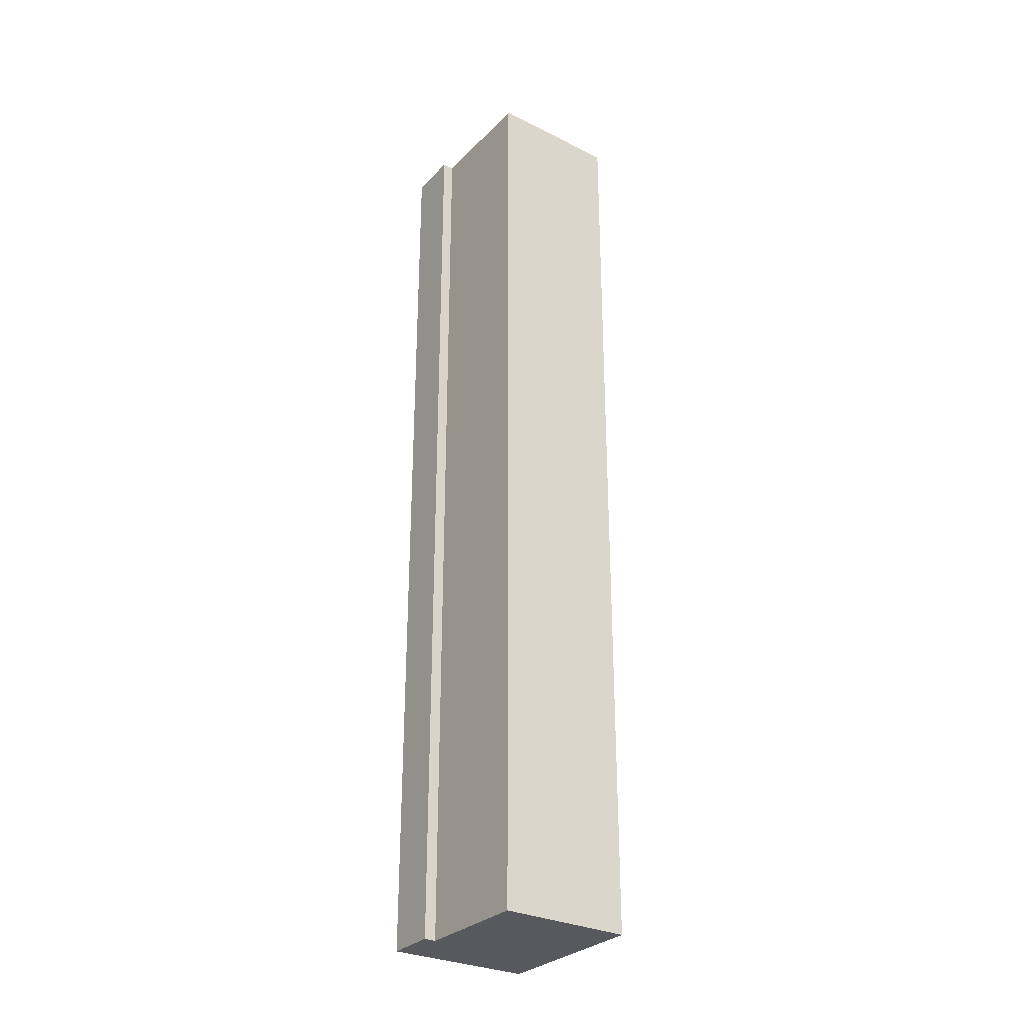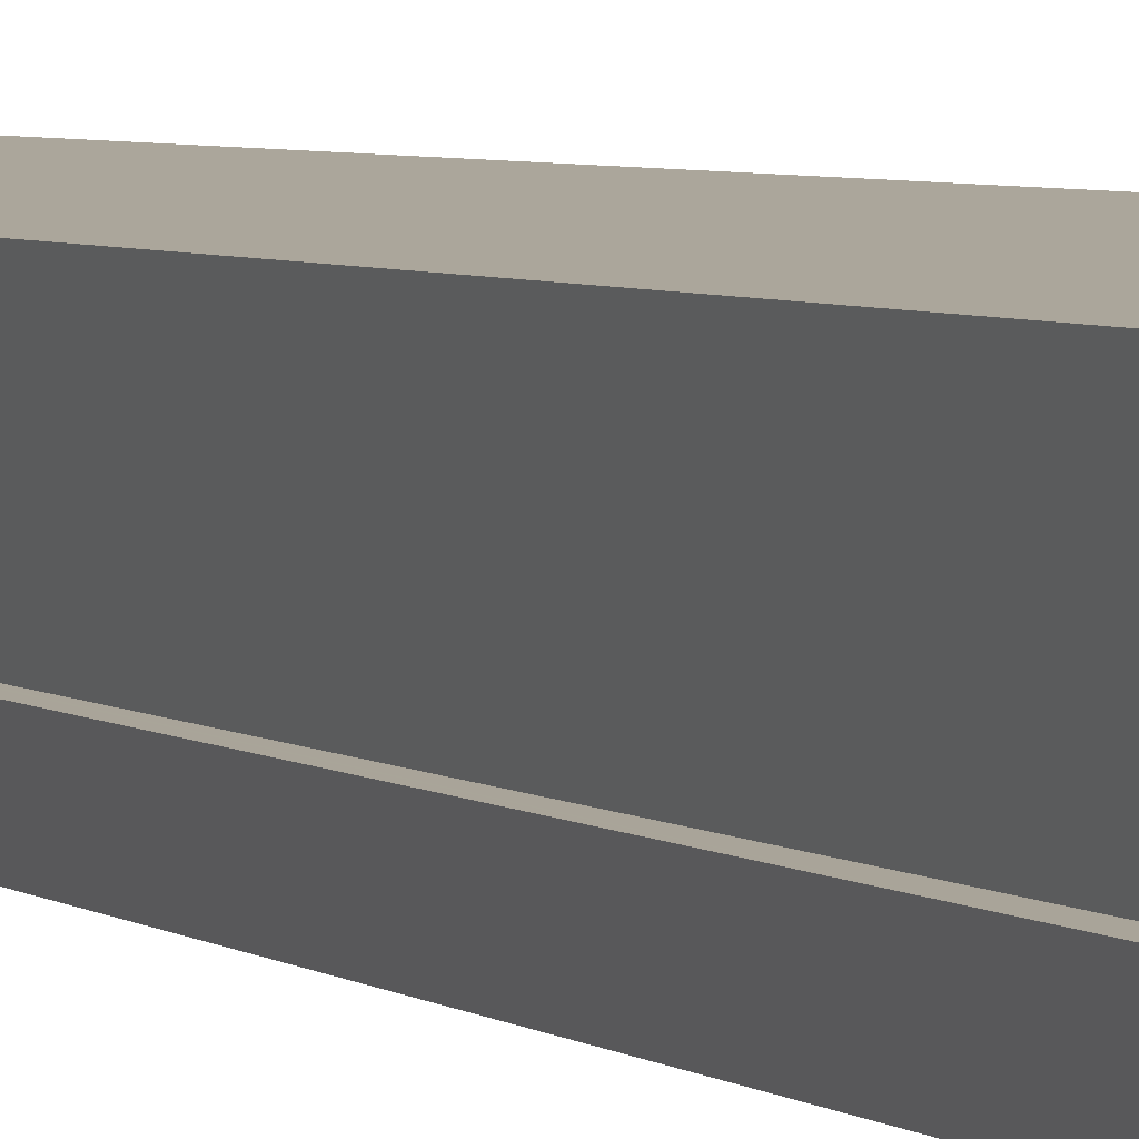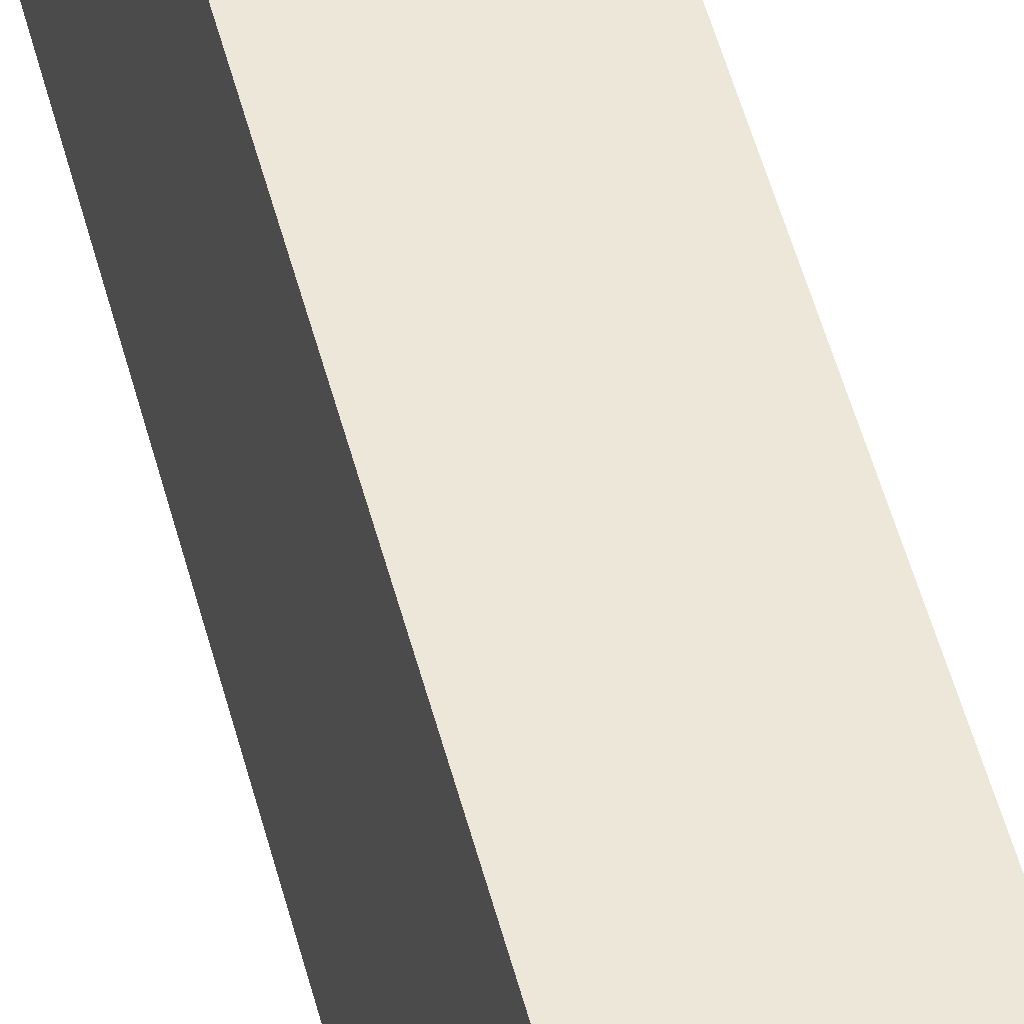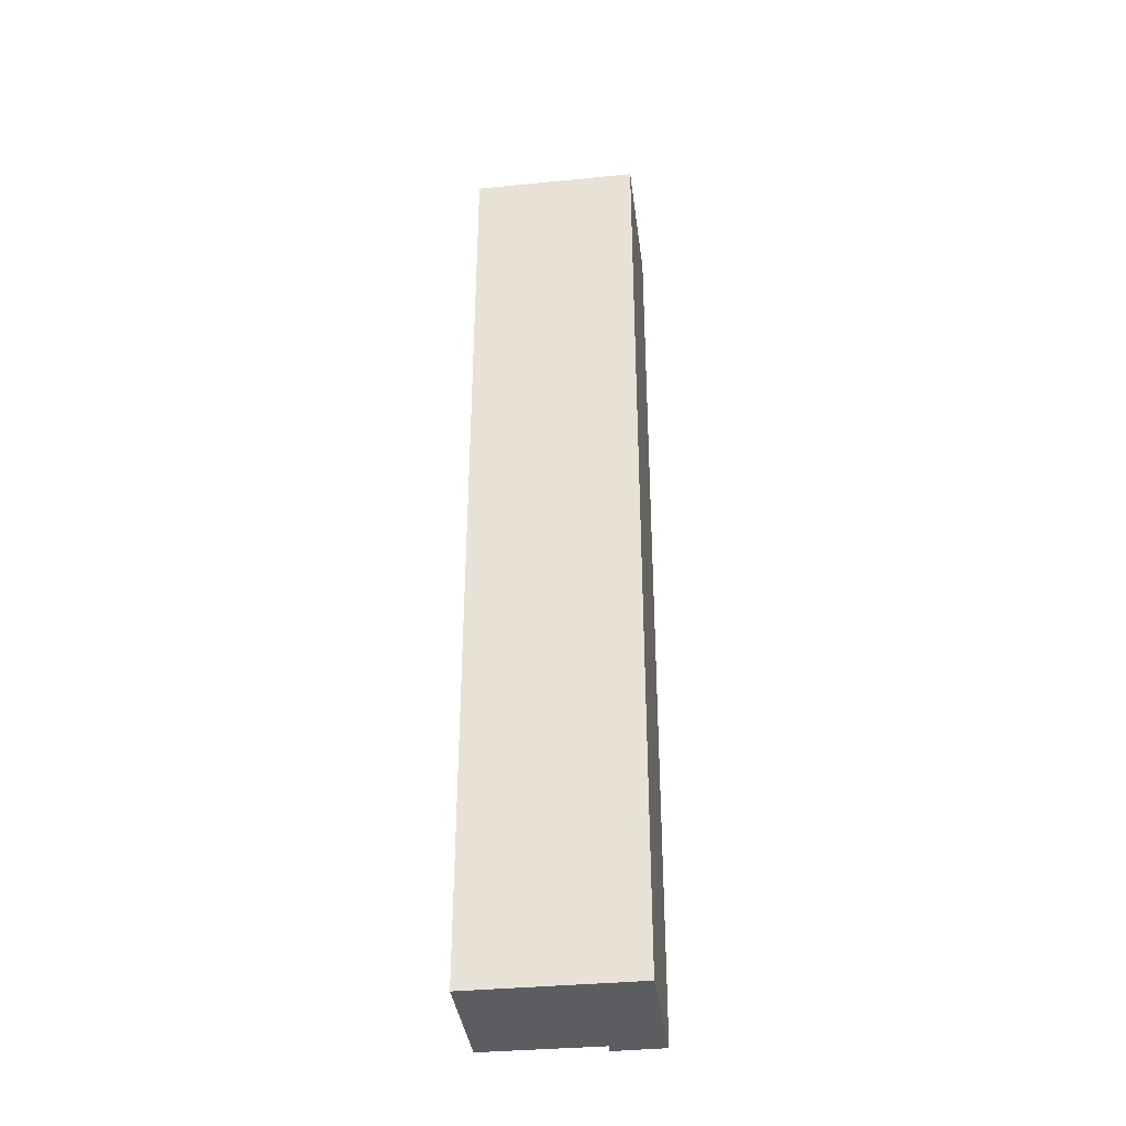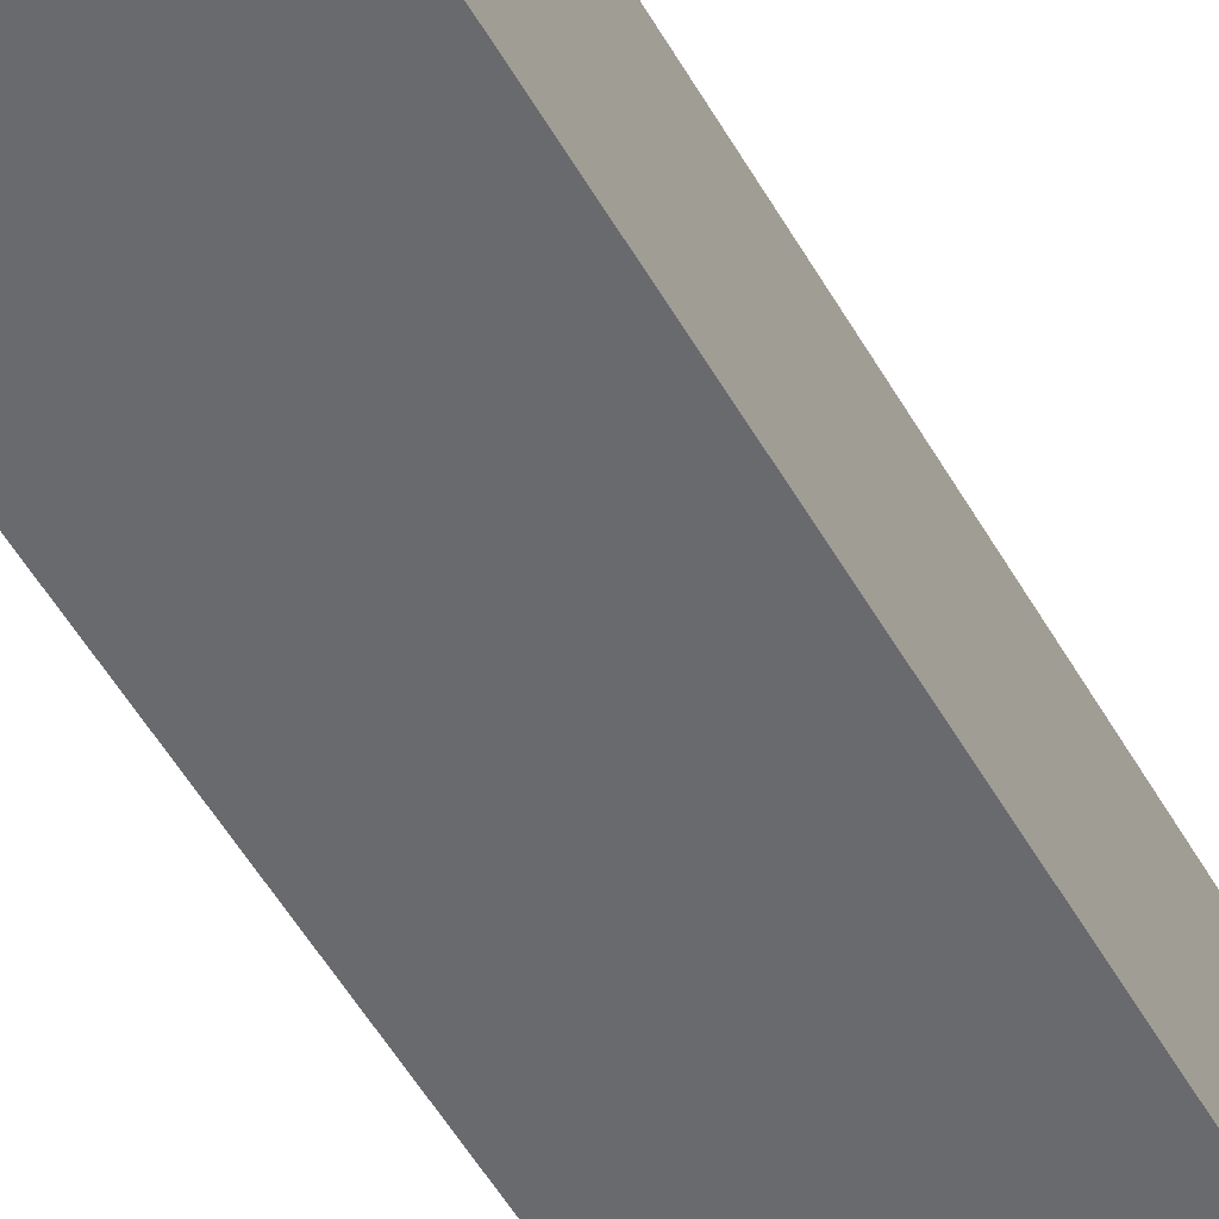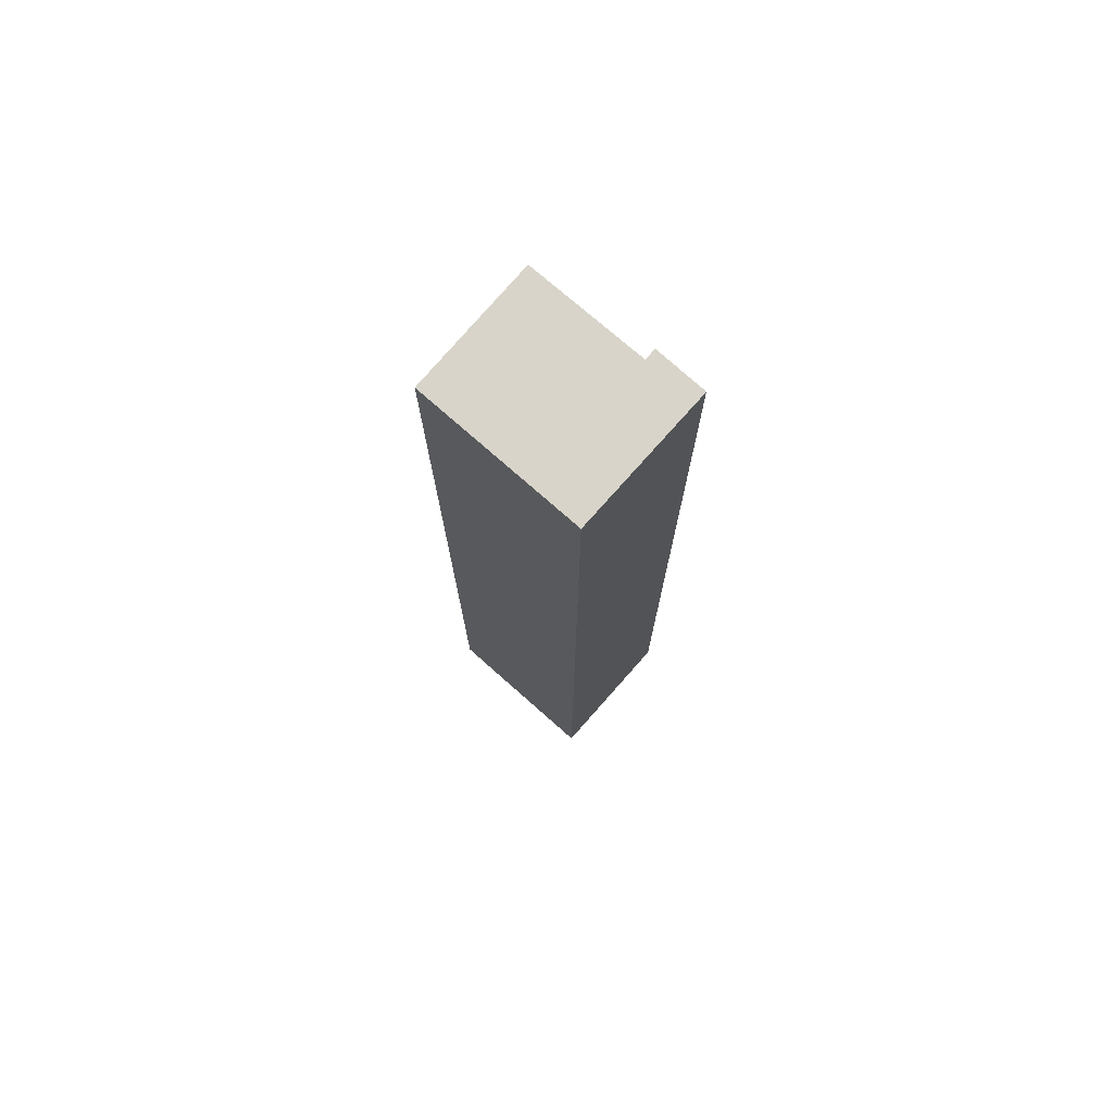
<metadata>
{"format":"obj","ext":"obj","renderer":"f3d","projection":"perspective","resolution":1024,"background":"white","views":[{"elev":-29.7,"azim":-44.0,"up":"+Y"},{"elev":4.4,"azim":-26.9,"up":"+Z"},{"elev":54.5,"azim":165.0,"up":"+Z"},{"elev":-36.0,"azim":88.2,"up":"+Y"},{"elev":-48.4,"azim":27.5,"up":"+Z"},{"elev":75.1,"azim":122.3,"up":"+Y"}]}
</metadata>
<code>
v  5.409 39.19 0.769
v  0.753 39.19 -4.866
v  0 39.19 2.4e-15
v  6.525 39.19 -6.093
v  0.667 39.19 -4.876
v  0.639 39.19 -7.039
v  0.268 39.19 -4.922
v  1.009 39.19 -6.98
v  0.639 4.31e-16 -7.039
v  0.268 3.014e-16 -4.922
v  0.753 2.98e-16 -4.866
v  0 0 0
v  0.667 2.986e-16 -4.876
v  5.409 -4.709e-17 0.769
v  6.525 3.731e-16 -6.093
v  1.009 4.274e-16 -6.98
g defaultobject
f 1 2 3
f 2 1 4
f 5 6 7
f 6 5 2
f 6 2 4
f 6 4 8
f 9 7 6
f 7 9 10
f 11 3 2
f 3 11 12
f 10 5 7
f 5 10 2
f 2 10 11
f 11 10 13
f 12 1 3
f 1 12 14
f 14 4 1
f 4 14 15
f 8 9 6
f 9 8 4
f 9 4 16
f 16 4 15
f 12 15 14
f 15 12 11
f 15 11 13
f 15 13 10
f 15 10 9
f 15 9 16

</code>
